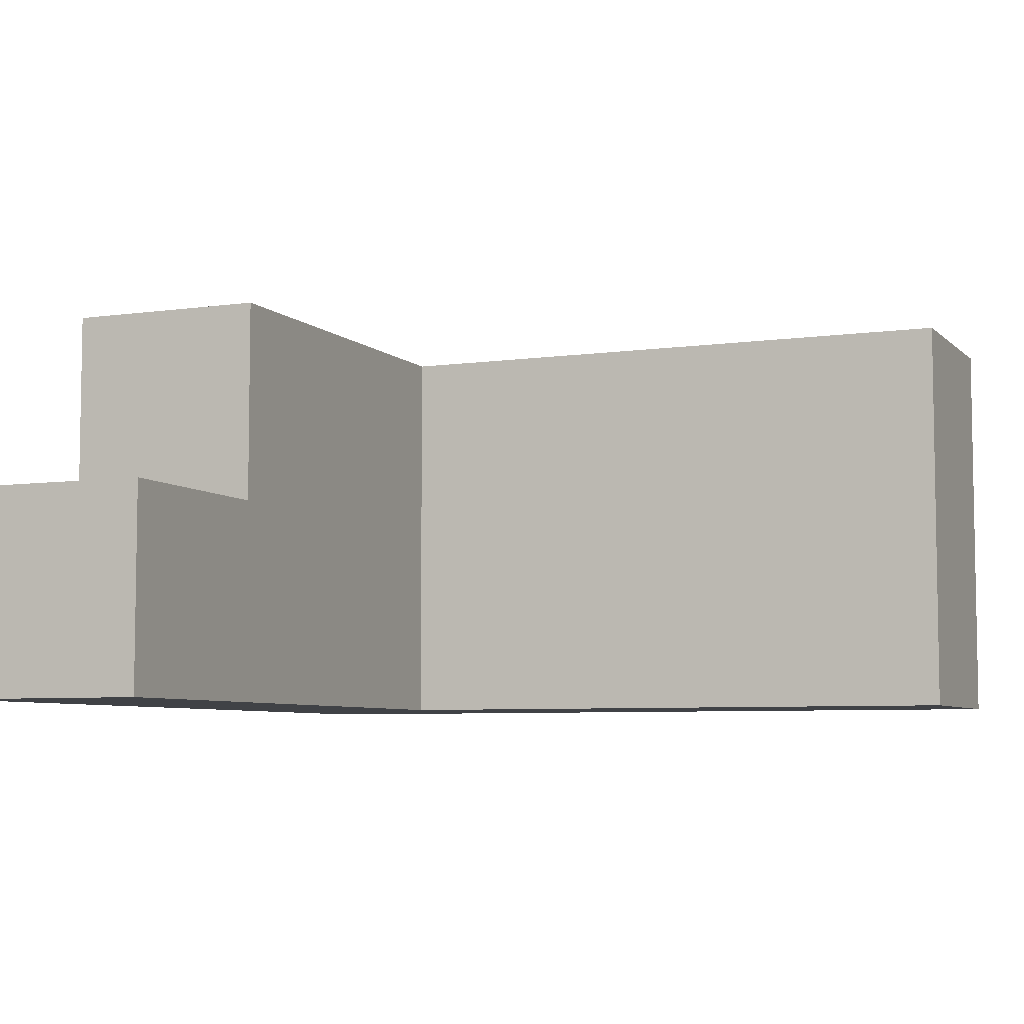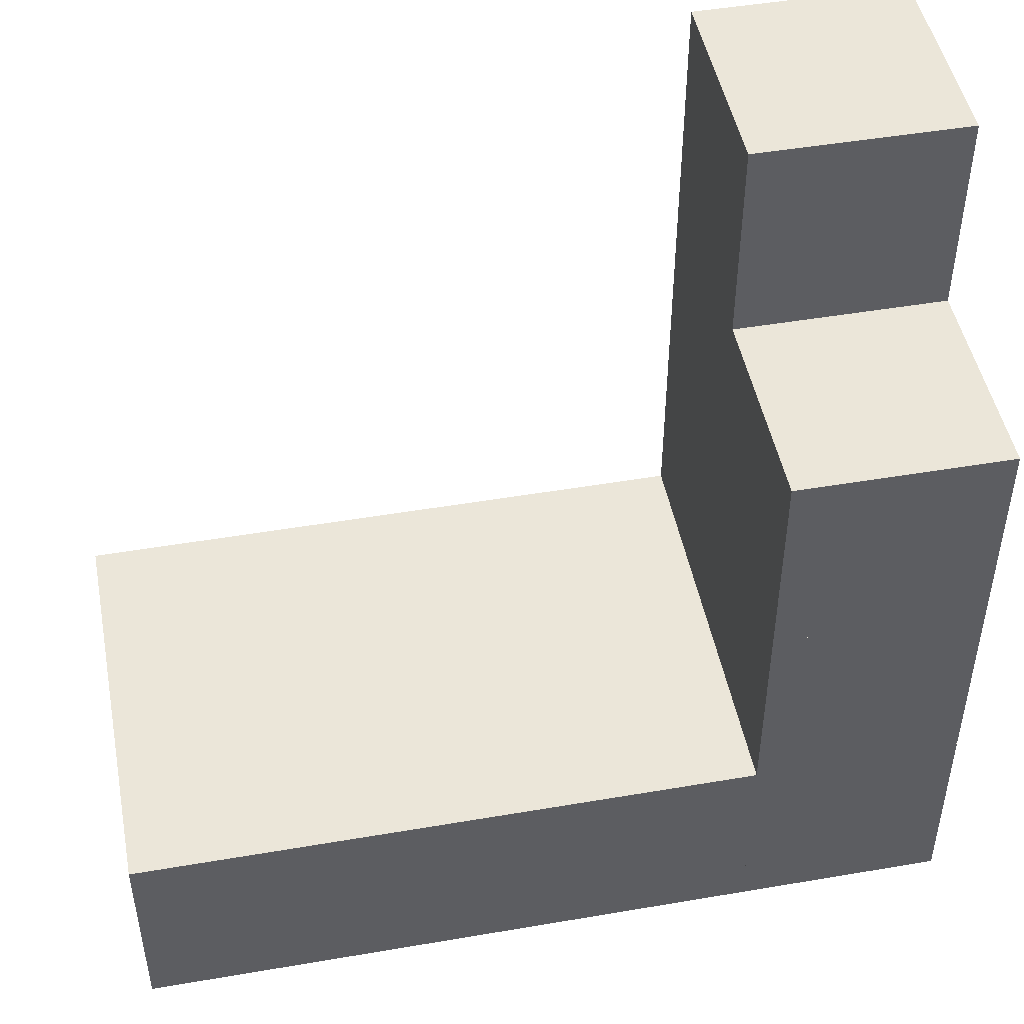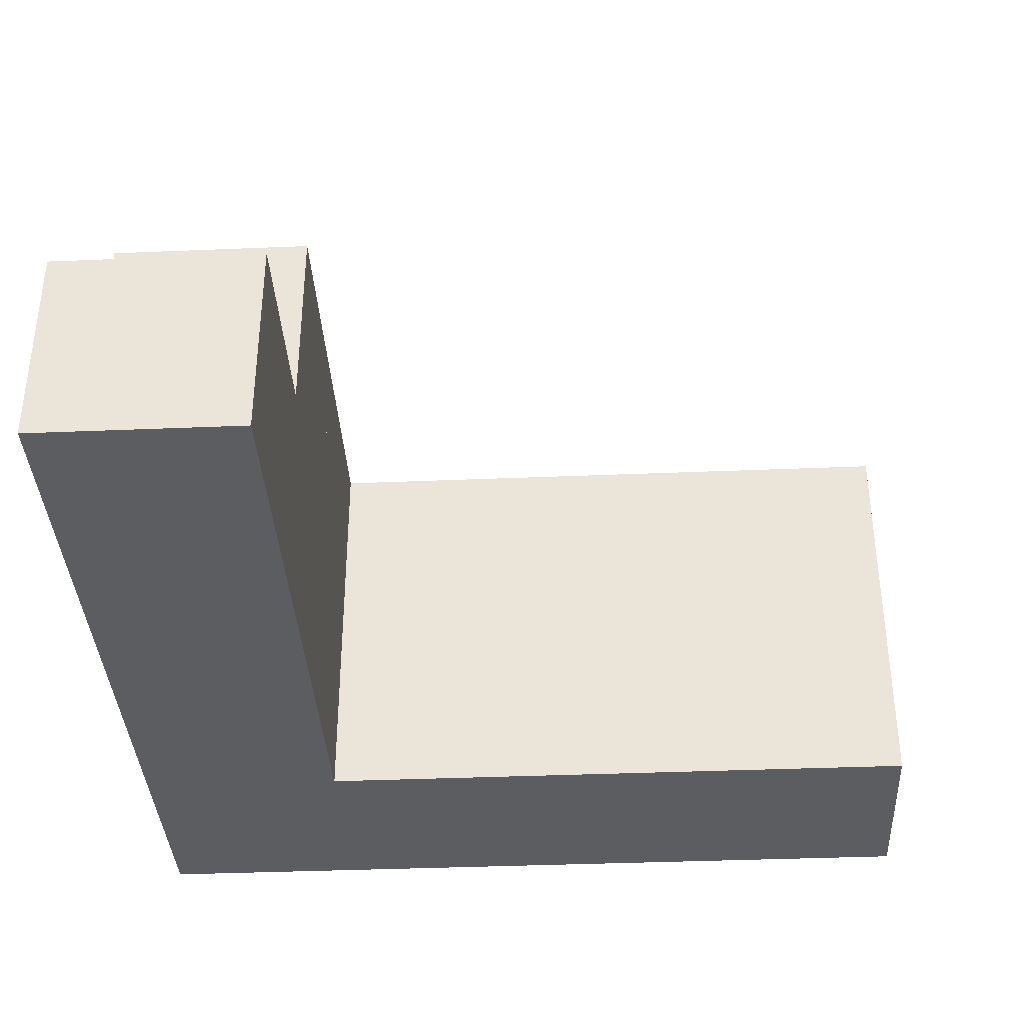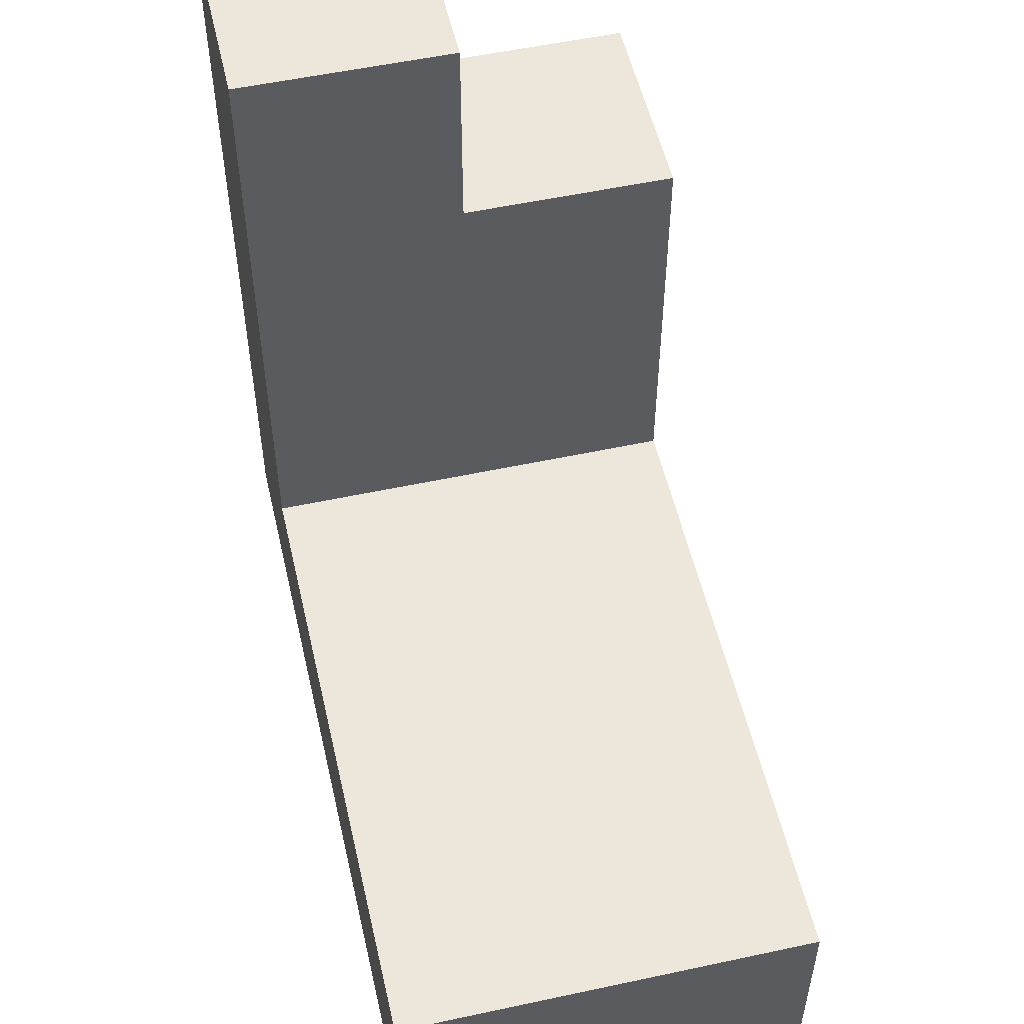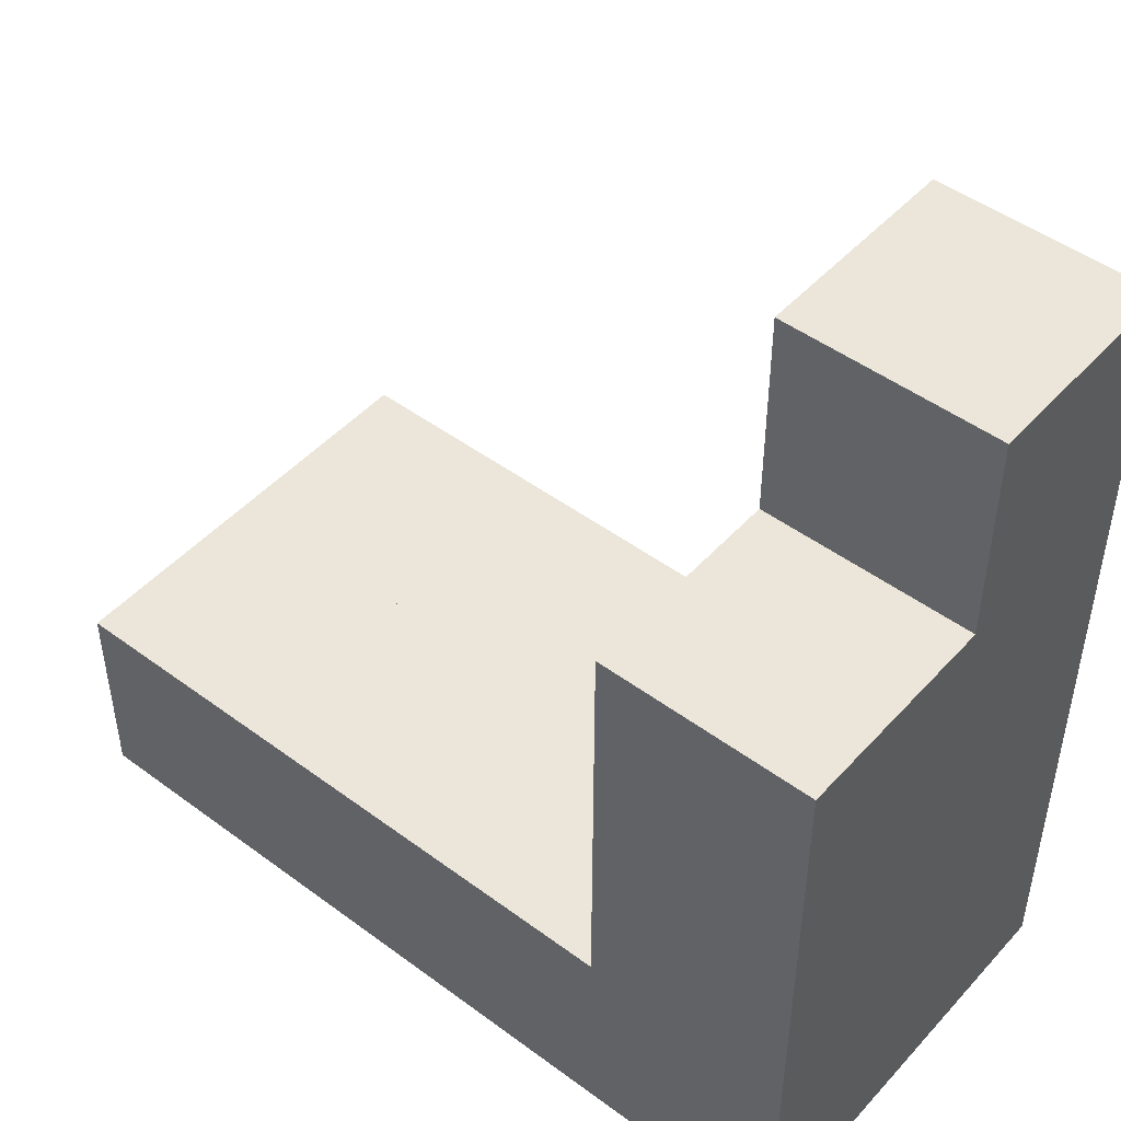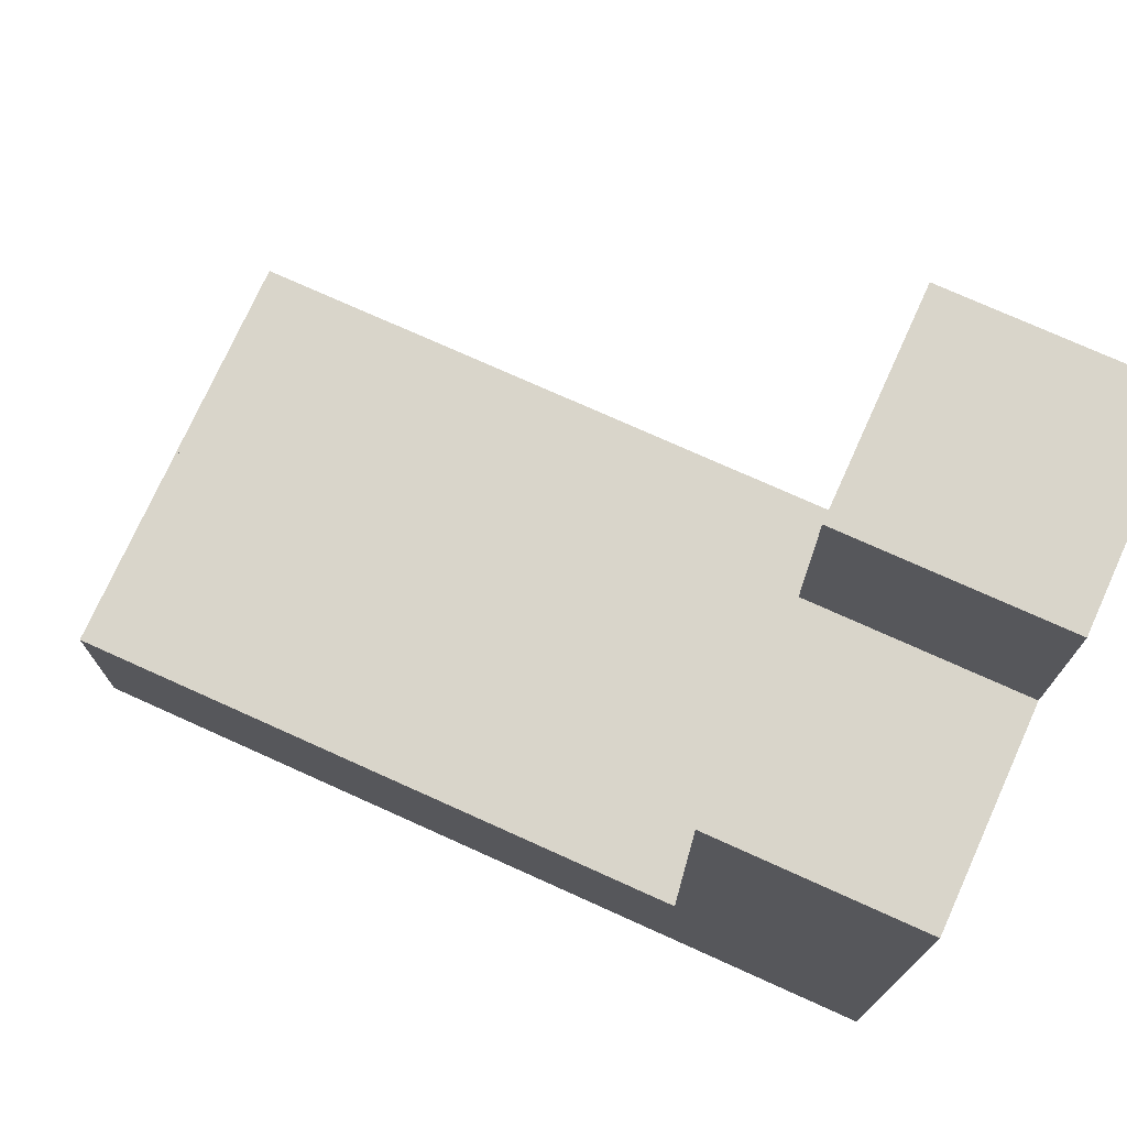
<metadata>
{"format":"obj","ext":"obj","renderer":"f3d","projection":"perspective","resolution":1024,"background":"white","views":[{"elev":-6.3,"azim":23.2,"up":"+Y"},{"elev":47.7,"azim":169.1,"up":"+Z"},{"elev":-36.9,"azim":3.1,"up":"+Y"},{"elev":53.9,"azim":77.1,"up":"+Z"},{"elev":47.7,"azim":-140.2,"up":"+Z"},{"elev":74.5,"azim":-155.7,"up":"+Z"}]}
</metadata>
<code>
v 1 0 0
v 1 0 -1
v 1 1 -1
v 1 1 0
f 1 2 3 4
v 0 0 0
v 0 0 -1
f 5 6 2 1
v 0 1 0
v 0 1 -1
f 6 5 7 8
f 5 1 4 7
f 8 7 4 3
f 2 6 8 3
v 2 0 0
v 2 0 -1
v 2 1 -1
v 2 1 0
f 9 10 11 12
v 1 0 0
v 1 0 -1
f 13 14 10 9
v 1 1 0
v 1 1 -1
f 14 13 15 16
f 13 9 12 15
f 16 15 12 11
f 10 14 16 11
v 3 0 0
v 3 0 -1
v 3 1 -1
v 3 1 0
f 17 18 19 20
v 2 0 0
v 2 0 -1
f 21 22 18 17
v 2 1 0
v 2 1 -1
f 22 21 23 24
f 21 17 20 23
f 24 23 20 19
f 18 22 24 19
v 4 0 0
v 4 0 -1
v 4 1 -1
v 4 1 0
f 25 26 27 28
v 3 0 0
v 3 0 -1
f 29 30 26 25
v 3 1 0
v 3 1 -1
f 30 29 31 32
f 29 25 28 31
f 32 31 28 27
f 26 30 32 27
v 1 0 1
v 1 0 0
v 1 1 0
v 1 1 1
f 33 34 35 36
v 0 0 1
v 0 0 0
f 37 38 34 33
v 0 1 1
v 0 1 0
f 38 37 39 40
f 37 33 36 39
f 40 39 36 35
f 34 38 40 35
v 1 0 2
v 1 0 1
v 1 1 1
v 1 1 2
f 41 42 43 44
v 0 0 2
v 0 0 1
f 45 46 42 41
v 0 1 2
v 0 1 1
f 46 45 47 48
f 45 41 44 47
f 48 47 44 43
f 42 46 48 43
v 1 0 3
v 1 0 2
v 1 1 2
v 1 1 3
f 49 50 51 52
v 0 0 3
v 0 0 2
f 53 54 50 49
v 0 1 3
v 0 1 2
f 54 53 55 56
f 53 49 52 55
f 56 55 52 51
f 50 54 56 51
v 1 0 0
v 1 0 -1
v 1 1 -1
v 1 1 0
f 57 58 59 60
v 0 0 0
v 0 0 -1
f 61 62 58 57
v 0 1 0
v 0 1 -1
f 62 61 63 64
f 61 57 60 63
f 64 63 60 59
f 58 62 64 59
v 2 0 0
v 2 0 -1
v 2 1 -1
v 2 1 0
f 65 66 67 68
v 1 0 0
v 1 0 -1
f 69 70 66 65
v 1 1 0
v 1 1 -1
f 70 69 71 72
f 69 65 68 71
f 72 71 68 67
f 66 70 72 67
v 3 0 0
v 3 0 -1
v 3 1 -1
v 3 1 0
f 73 74 75 76
v 2 0 0
v 2 0 -1
f 77 78 74 73
v 2 1 0
v 2 1 -1
f 78 77 79 80
f 77 73 76 79
f 80 79 76 75
f 74 78 80 75
v 4 0 0
v 4 0 -1
v 4 1 -1
v 4 1 0
f 81 82 83 84
v 3 0 0
v 3 0 -1
f 85 86 82 81
v 3 1 0
v 3 1 -1
f 86 85 87 88
f 85 81 84 87
f 88 87 84 83
f 82 86 88 83
v 1 0 1
v 1 0 0
v 1 1 0
v 1 1 1
f 89 90 91 92
v 0 0 1
v 0 0 0
f 93 94 90 89
v 0 1 1
v 0 1 0
f 94 93 95 96
f 93 89 92 95
f 96 95 92 91
f 90 94 96 91
v 1 0 2
v 1 0 1
v 1 1 1
v 1 1 2
f 97 98 99 100
v 0 0 2
v 0 0 1
f 101 102 98 97
v 0 1 2
v 0 1 1
f 102 101 103 104
f 101 97 100 103
f 104 103 100 99
f 98 102 104 99
v 1 0 3
v 1 0 2
v 1 1 2
v 1 1 3
f 105 106 107 108
v 0 0 3
v 0 0 2
f 109 110 106 105
v 0 1 3
v 0 1 2
f 110 109 111 112
f 109 105 108 111
f 112 111 108 107
f 106 110 112 107
v 4 1 0
v 4 1 -1
v 4 2 -1
v 4 2 0
f 113 114 115 116
v 3 1 0
v 3 1 -1
f 117 118 114 113
v 3 2 0
v 3 2 -1
f 118 117 119 120
f 117 113 116 119
f 120 119 116 115
f 114 118 120 115
v 1 1 2
v 1 1 1
v 1 2 1
v 1 2 2
f 121 122 123 124
v 0 1 2
v 0 1 1
f 125 126 122 121
v 0 2 2
v 0 2 1
f 126 125 127 128
f 125 121 124 127
f 128 127 124 123
f 122 126 128 123
v 1 1 0
v 1 1 -1
v 1 2 -1
v 1 2 0
f 129 130 131 132
v 0 1 0
v 0 1 -1
f 133 134 130 129
v 0 2 0
v 0 2 -1
f 134 133 135 136
f 133 129 132 135
f 136 135 132 131
f 130 134 136 131
v 2 1 0
v 2 1 -1
v 2 2 -1
v 2 2 0
f 137 138 139 140
v 1 1 0
v 1 1 -1
f 141 142 138 137
v 1 2 0
v 1 2 -1
f 142 141 143 144
f 141 137 140 143
f 144 143 140 139
f 138 142 144 139
v 3 1 0
v 3 1 -1
v 3 2 -1
v 3 2 0
f 145 146 147 148
v 2 1 0
v 2 1 -1
f 149 150 146 145
v 2 2 0
v 2 2 -1
f 150 149 151 152
f 149 145 148 151
f 152 151 148 147
f 146 150 152 147
v 4 1 0
v 4 1 -1
v 4 2 -1
v 4 2 0
f 153 154 155 156
v 3 1 0
v 3 1 -1
f 157 158 154 153
v 3 2 0
v 3 2 -1
f 158 157 159 160
f 157 153 156 159
f 160 159 156 155
f 154 158 160 155
v 1 1 1
v 1 1 0
v 1 2 0
v 1 2 1
f 161 162 163 164
v 0 1 1
v 0 1 0
f 165 166 162 161
v 0 2 1
v 0 2 0
f 166 165 167 168
f 165 161 164 167
f 168 167 164 163
f 162 166 168 163
v 1 1 2
v 1 1 1
v 1 2 1
v 1 2 2
f 169 170 171 172
v 0 1 2
v 0 1 1
f 173 174 170 169
v 0 2 2
v 0 2 1
f 174 173 175 176
f 173 169 172 175
f 176 175 172 171
f 170 174 176 171

</code>
